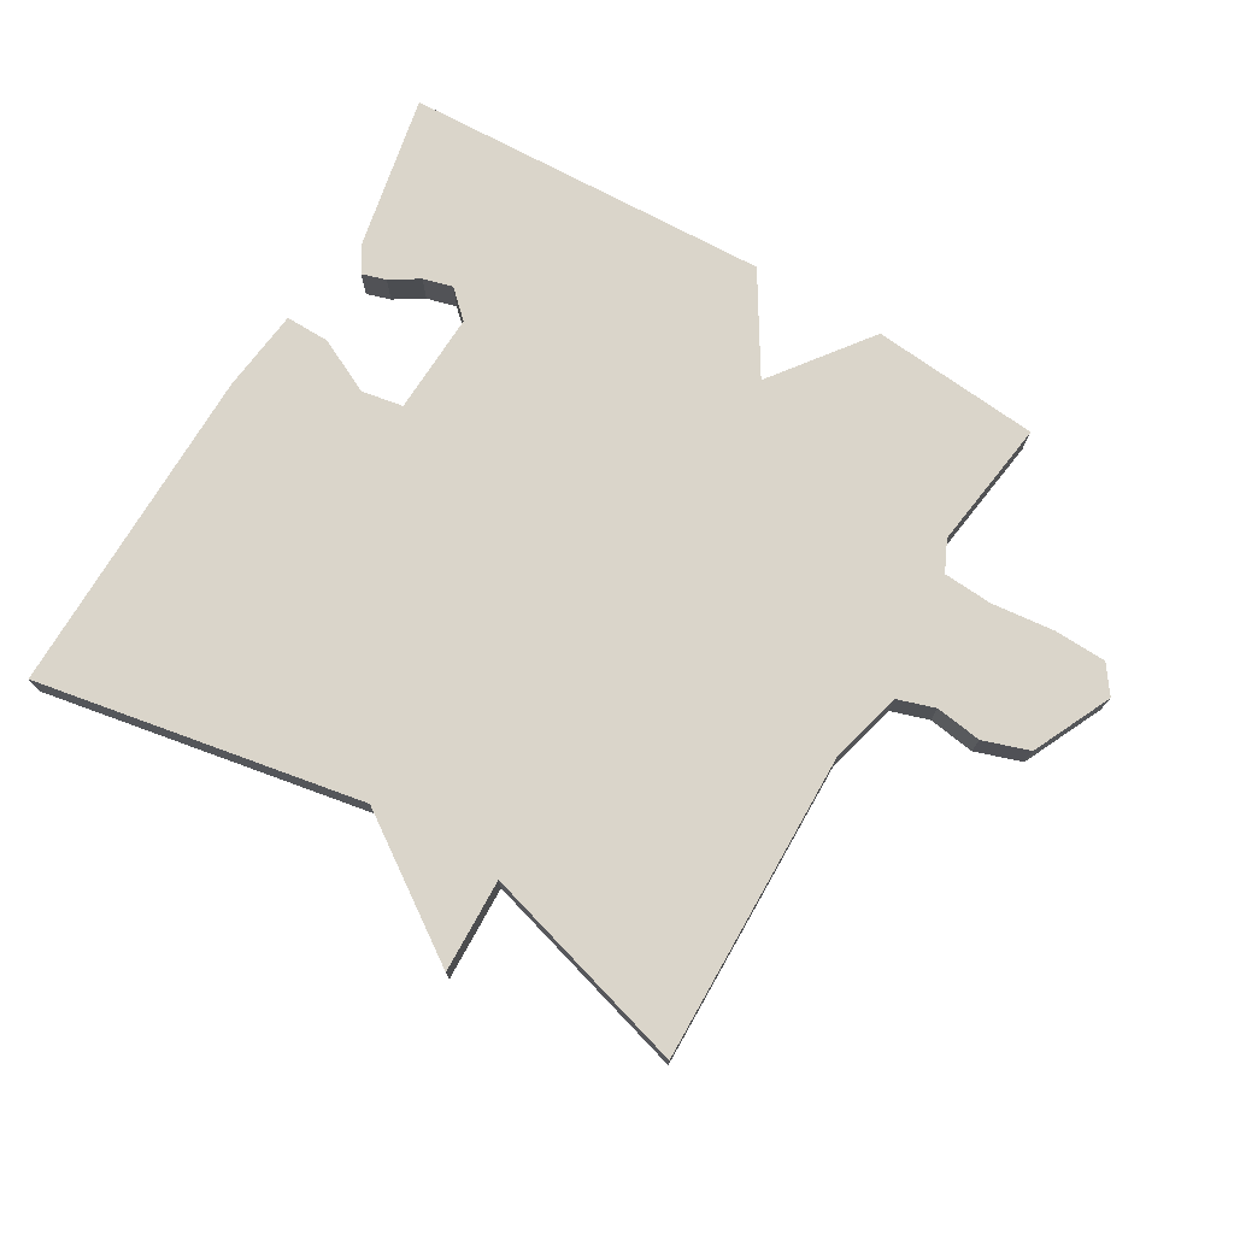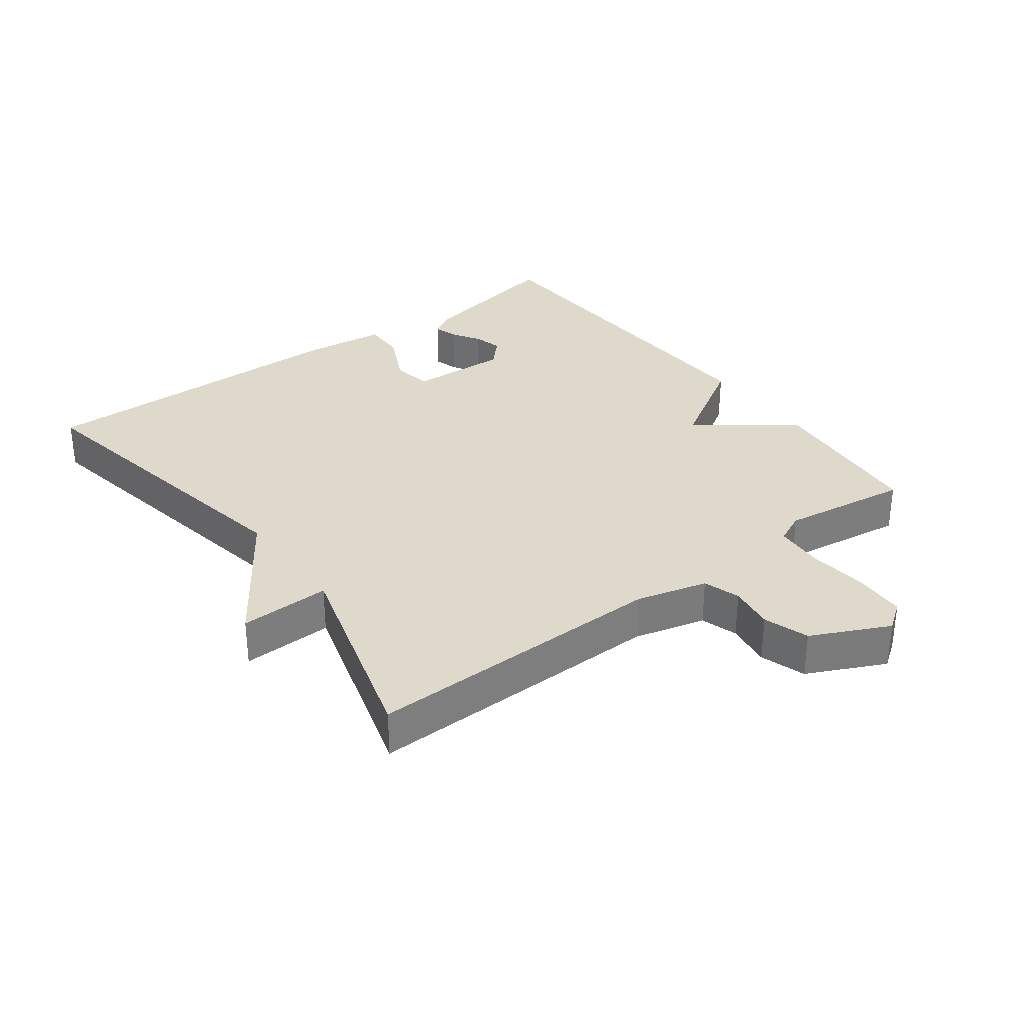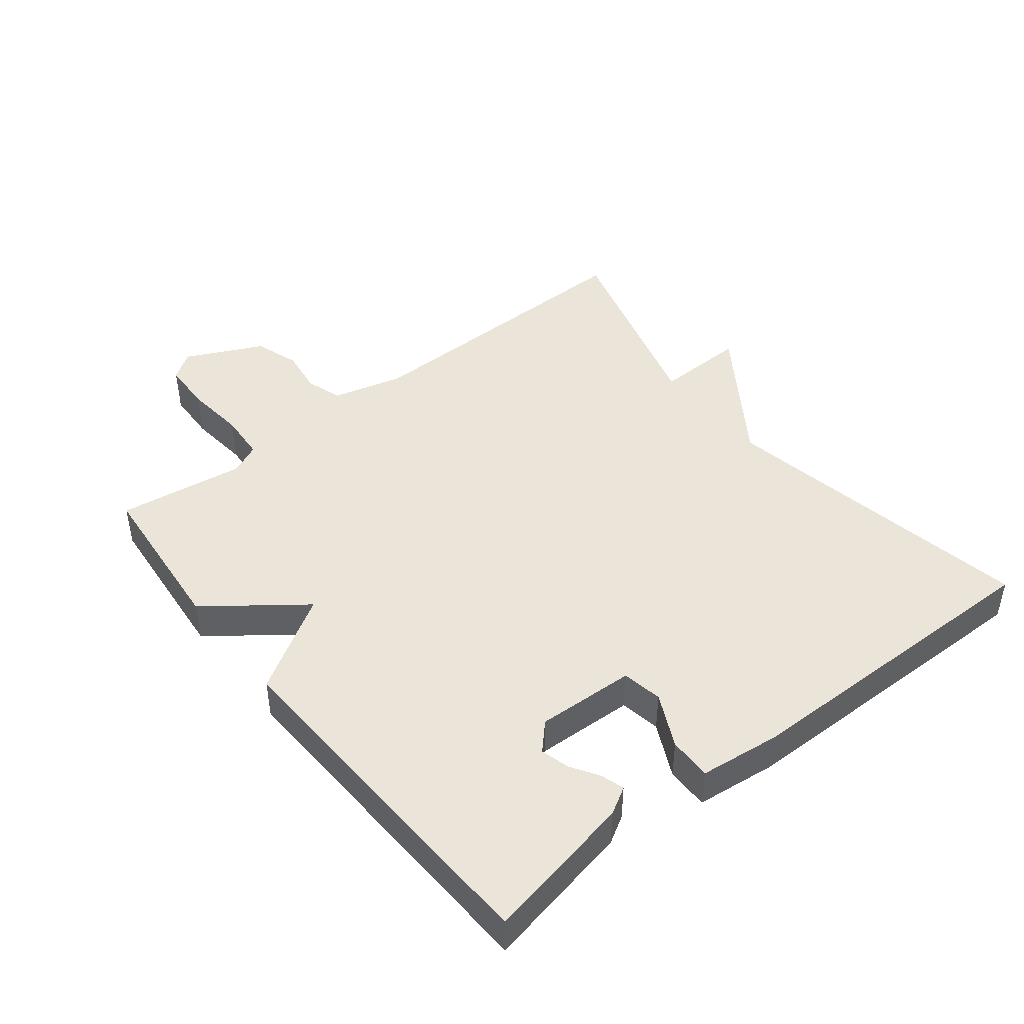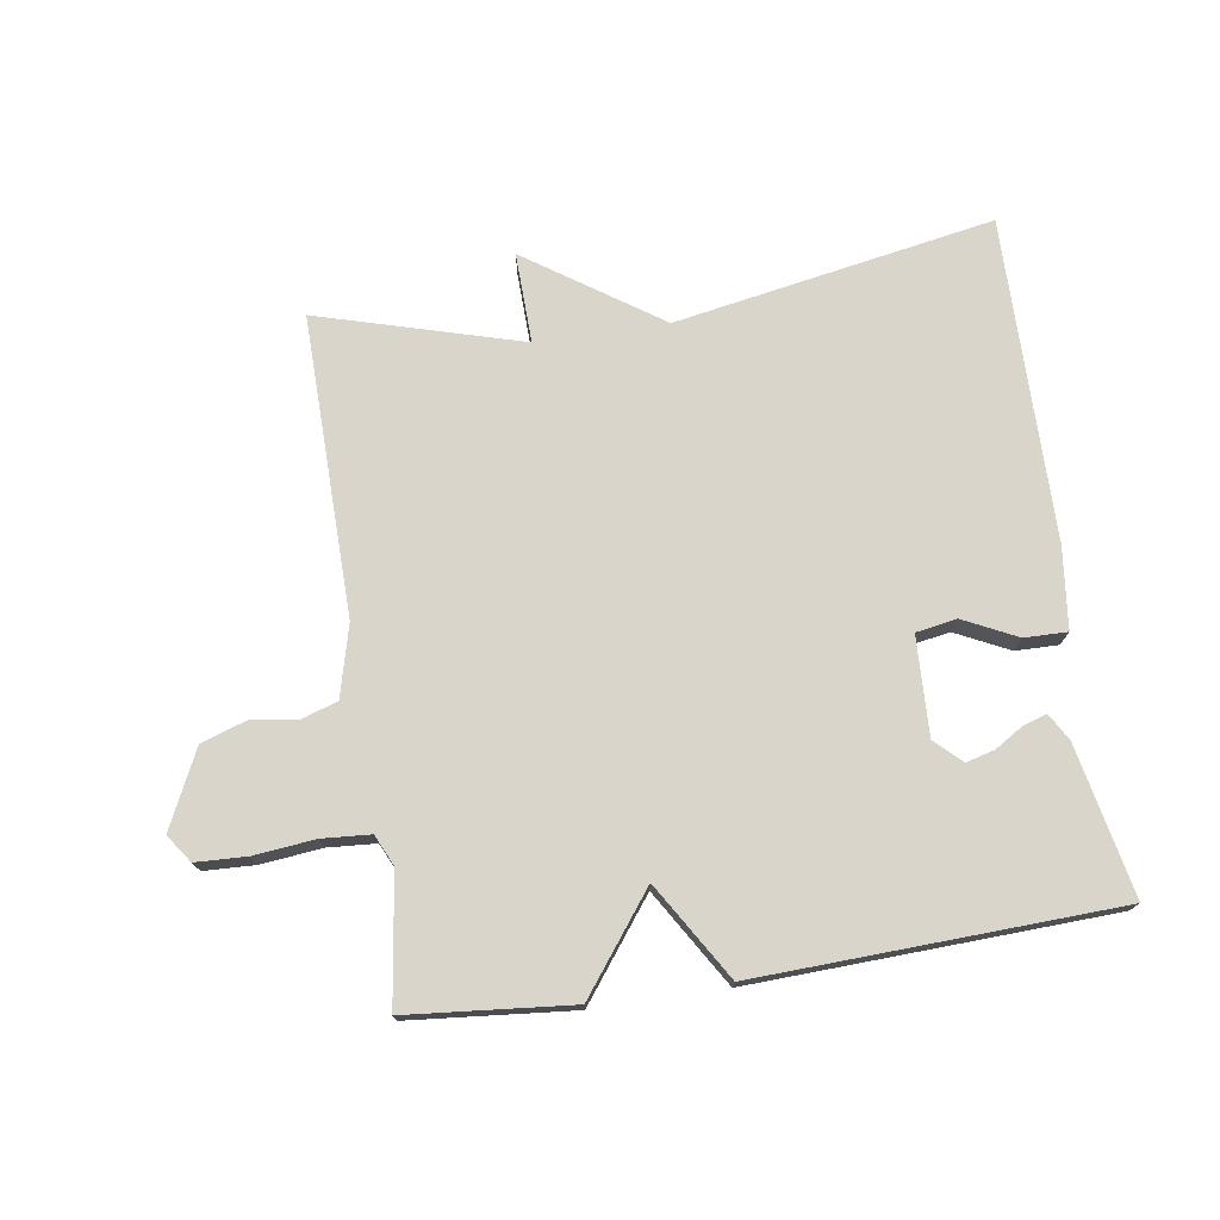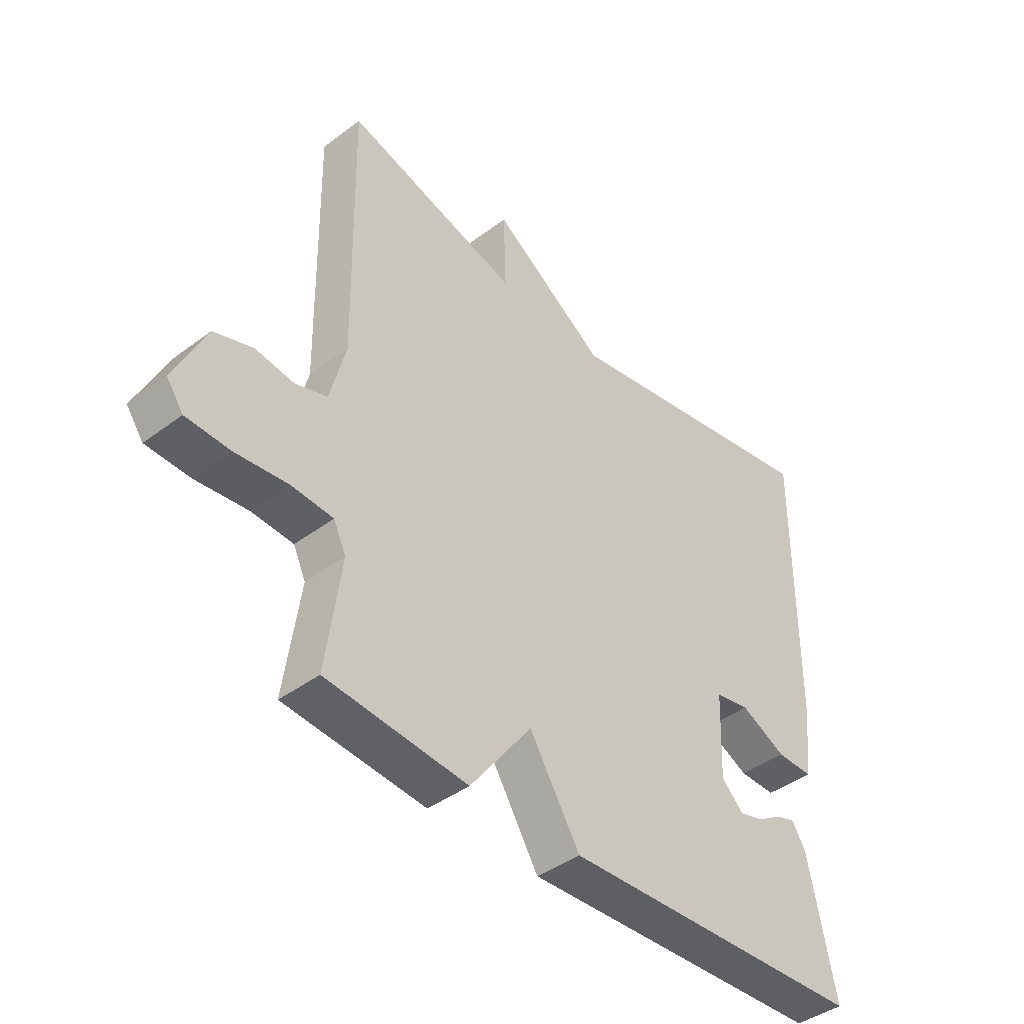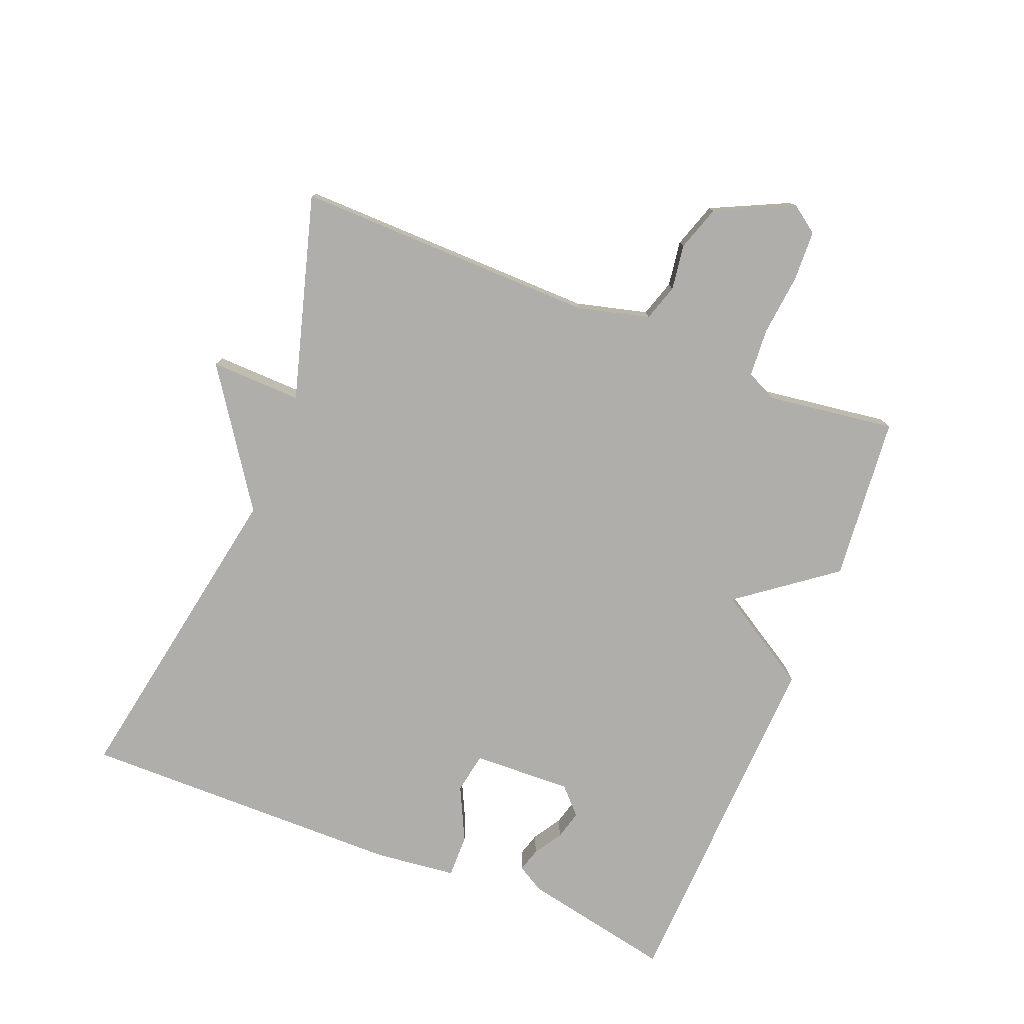
<metadata>
{"format":"obj","ext":"obj","renderer":"f3d","projection":"perspective","resolution":1024,"background":"white","views":[{"elev":74.3,"azim":30.5,"up":"+Y"},{"elev":32.3,"azim":53.4,"up":"+Y"},{"elev":44.9,"azim":-128.3,"up":"+Y"},{"elev":74.2,"azim":171.5,"up":"+Y"},{"elev":-41.9,"azim":132.1,"up":"+Z"},{"elev":-77.9,"azim":68.3,"up":"+Y"}]}
</metadata>
<code>
v 0.5 0.07 0.5
v 0.492 0.07 0.04
v 0.52 0.07 -0.069
v 0.576 0.07 -0.087
v 0.645 0.07 -0.077
v 0.714 0.07 -0.1
v 0.77 0.07 -0.218
v 0.74 0.07 -0.26
v 0.662 0.07 -0.263
v 0.569 0.07 -0.253
v 0.495 0.07 -0.258
v 0.473 0.07 -0.305
v 0.5 0.07 -0.5
v 0.249 0.07 -0.523
v 0.139 0.07 -0.377
v 0.049 0.07 -0.523
v -0.5 0.07 -0.5
v -0.453 0.07 -0.27
v -0.429 0.07 -0.229
v -0.393 0.07 -0.24
v -0.35 0.07 -0.267
v -0.306 0.07 -0.279
v -0.266 0.07 -0.241
v -0.272 0.07 -0.09
v -0.334 0.07 -0.079
v -0.416 0.07 -0.119
v -0.482 0.07 -0.12
v -0.496 0.07 0.004
v -0.5 0.07 0.5
v -0.012 0.07 0.411
v 0.192 0.07 0.55
v 0.188 0.07 0.411
v 0.5 0 0.5
v 0.492 0 0.04
v 0.52 0 -0.069
v 0.576 0 -0.087
v 0.645 0 -0.077
v 0.714 0 -0.1
v 0.77 0 -0.218
v 0.74 0 -0.26
v 0.662 0 -0.263
v 0.569 0 -0.253
v 0.495 0 -0.258
v 0.473 0 -0.305
v 0.5 0 -0.5
v 0.249 0 -0.523
v 0.139 0 -0.377
v 0.049 0 -0.523
v -0.5 0 -0.5
v -0.453 0 -0.27
v -0.429 0 -0.229
v -0.393 0 -0.24
v -0.35 0 -0.267
v -0.306 0 -0.279
v -0.266 0 -0.241
v -0.272 0 -0.09
v -0.334 0 -0.079
v -0.416 0 -0.119
v -0.482 0 -0.12
v -0.496 0 0.004
v -0.5 0 0.5
v -0.012 0 0.411
v 0.192 0 0.55
v 0.188 0 0.411
f 30 31 32
f 28 29 30
f 27 28 30
f 26 27 30
f 25 26 30
f 24 25 30 32
f 32 1 2
f 24 32 2
f 23 24 2
f 19 20 21
f 18 19 21
f 17 18 21
f 16 17 21
f 16 21 22
f 15 16 22 23
f 12 13 14 15
f 23 2 3
f 15 23 3
f 12 15 3
f 11 12 3
f 8 9 10
f 7 8 10
f 6 7 10
f 5 6 10
f 4 5 10
f 3 4 10 11
f 64 63 62
f 62 61 60
f 62 60 59
f 62 59 58
f 62 58 57
f 64 62 57 56
f 34 33 64
f 34 64 56
f 34 56 55
f 53 52 51
f 53 51 50
f 53 50 49
f 53 49 48
f 54 53 48
f 55 54 48 47
f 47 46 45 44
f 35 34 55
f 35 55 47
f 35 47 44
f 35 44 43
f 42 41 40
f 42 40 39
f 42 39 38
f 42 38 37
f 42 37 36
f 43 42 36 35
f 1 33 34 2
f 2 34 35 3
f 3 35 36 4
f 4 36 37 5
f 5 37 38 6
f 6 38 39 7
f 7 39 40 8
f 8 40 41 9
f 9 41 42 10
f 10 42 43 11
f 11 43 44 12
f 12 44 45 13
f 13 45 46 14
f 14 46 47 15
f 15 47 48 16
f 16 48 49 17
f 17 49 50 18
f 18 50 51 19
f 19 51 52 20
f 20 52 53 21
f 21 53 54 22
f 22 54 55 23
f 23 55 56 24
f 24 56 57 25
f 25 57 58 26
f 26 58 59 27
f 27 59 60 28
f 28 60 61 29
f 29 61 62 30
f 30 62 63 31
f 31 63 64 32
f 32 64 33 1

</code>
